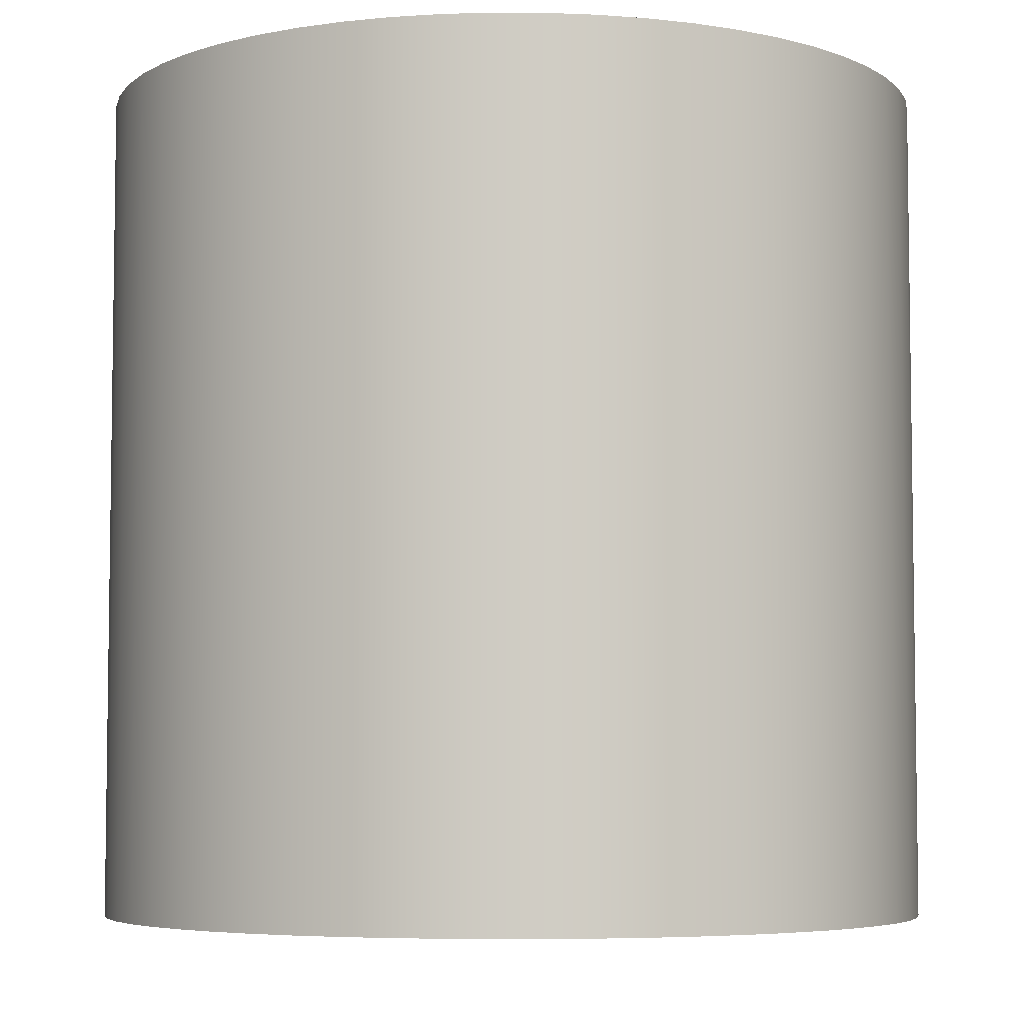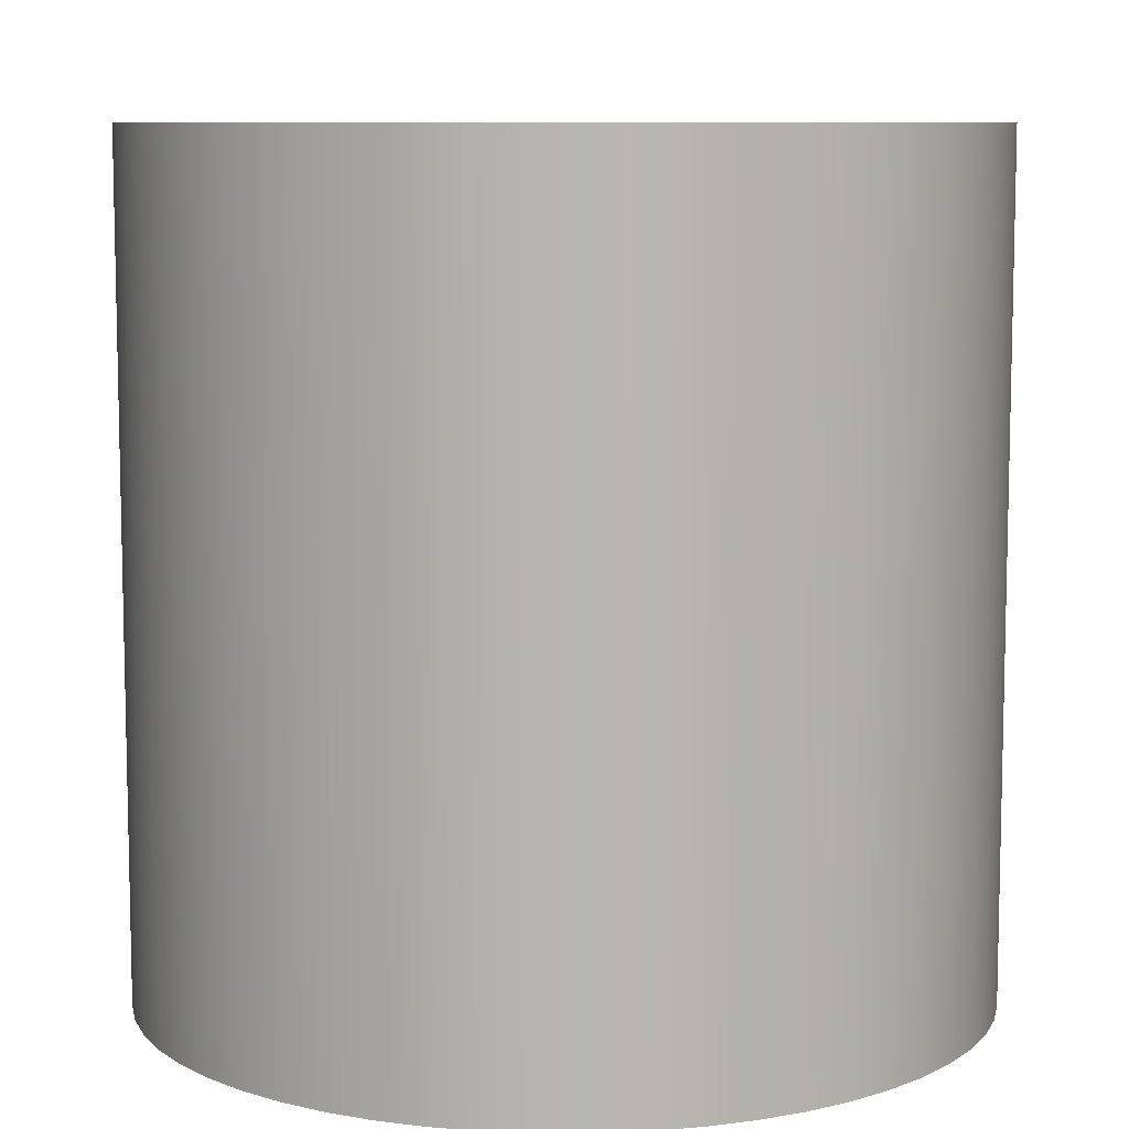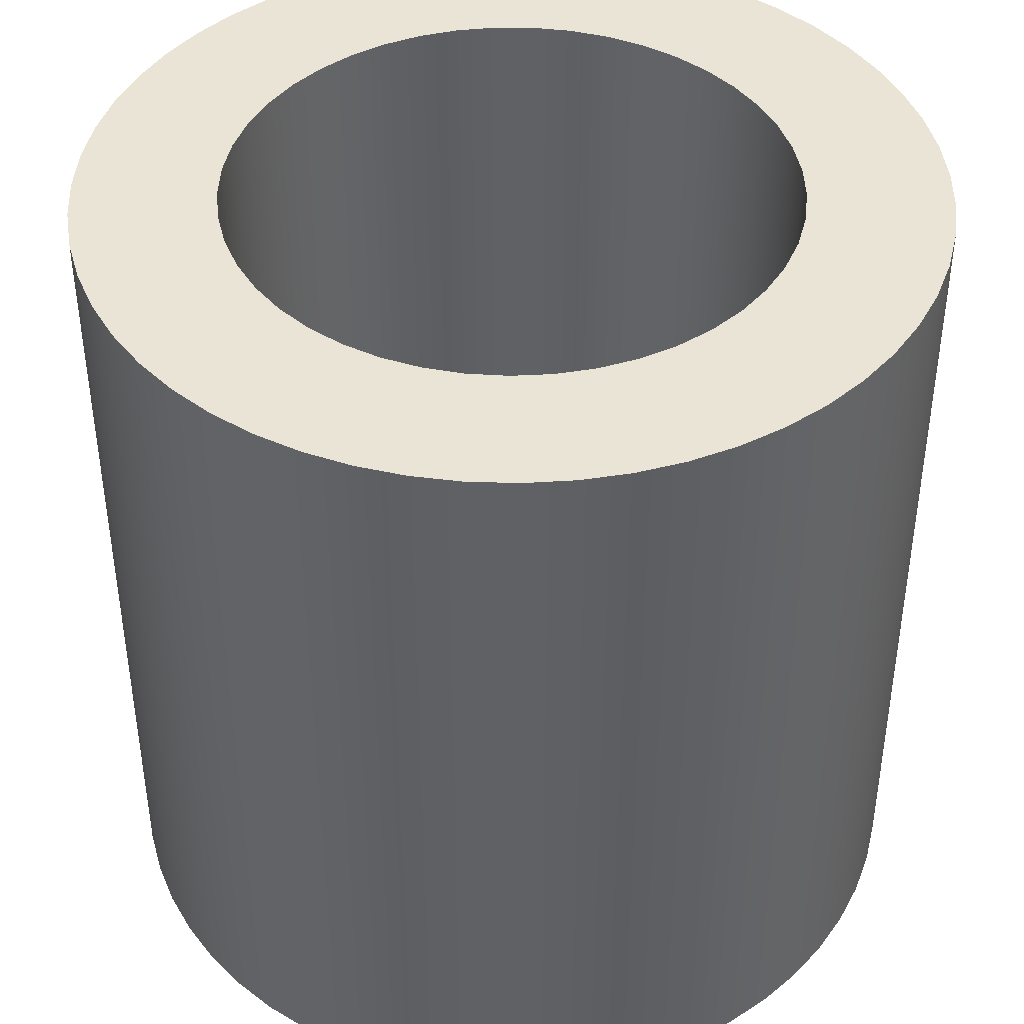
<metadata>
{"format":"obj","ext":"obj","renderer":"f3d","projection":"perspective","resolution":1024,"background":"white","views":[{"elev":-5.4,"azim":-179.3,"up":"+Z"},{"elev":8.6,"azim":-67.1,"up":"+Z"},{"elev":42.7,"azim":-97.6,"up":"+Z"}]}
</metadata>
<code>
v -0.3 -3.674e-17 -0.3
v -0.298 -0.0342 -0.3
v -0.2922 -0.06795 -0.3
v -0.2826 -0.1008 -0.3
v -0.2692 -0.1324 -0.3
v -0.2524 -0.1622 -0.3
v -0.2322 -0.1899 -0.3
v -0.2091 -0.2151 -0.3
v -0.1832 -0.2376 -0.3
v -0.1549 -0.2569 -0.3
v -0.1246 -0.2729 -0.3
v -0.09271 -0.2853 -0.3
v -0.05958 -0.294 -0.3
v -0.02567 -0.2989 -0.3
v 0.008567 -0.2999 -0.3
v 0.04269 -0.2969 -0.3
v 0.07627 -0.2901 -0.3
v 0.1088 -0.2796 -0.3
v 0.14 -0.2653 -0.3
v 0.1693 -0.2476 -0.3
v 0.1965 -0.2267 -0.3
v 0.221 -0.2029 -0.3
v 0.2427 -0.1763 -0.3
v 0.2612 -0.1475 -0.3
v 0.2763 -0.1168 -0.3
v 0.2878 -0.08452 -0.3
v 0.2956 -0.05116 -0.3
v 0.2995 -0.01713 -0.3
v 0.2995 0.01713 -0.3
v 0.2956 0.05116 -0.3
v 0.2878 0.08452 -0.3
v 0.2763 0.1168 -0.3
v 0.2612 0.1475 -0.3
v 0.2427 0.1763 -0.3
v 0.221 0.2029 -0.3
v 0.1965 0.2267 -0.3
v 0.1693 0.2476 -0.3
v 0.14 0.2653 -0.3
v 0.1088 0.2796 -0.3
v 0.07627 0.2901 -0.3
v 0.04269 0.2969 -0.3
v 0.008567 0.2999 -0.3
v -0.02567 0.2989 -0.3
v -0.05958 0.294 -0.3
v -0.09271 0.2853 -0.3
v -0.1246 0.2729 -0.3
v -0.1549 0.2569 -0.3
v -0.1832 0.2376 -0.3
v -0.2091 0.2151 -0.3
v -0.2322 0.1899 -0.3
v -0.2524 0.1622 -0.3
v -0.2692 0.1324 -0.3
v -0.2826 0.1008 -0.3
v -0.2922 0.06795 -0.3
v -0.298 0.0342 -0.3
v -0.3 -3.674e-17 0.3
v -0.298 0.0342 0.3
v -0.2922 0.06795 0.3
v -0.2826 0.1008 0.3
v -0.2692 0.1324 0.3
v -0.2524 0.1622 0.3
v -0.2322 0.1899 0.3
v -0.2091 0.2151 0.3
v -0.1832 0.2376 0.3
v -0.1549 0.2569 0.3
v -0.1246 0.2729 0.3
v -0.09271 0.2853 0.3
v -0.05958 0.294 0.3
v -0.02567 0.2989 0.3
v 0.008567 0.2999 0.3
v 0.04269 0.2969 0.3
v 0.07627 0.2901 0.3
v 0.1088 0.2796 0.3
v 0.14 0.2653 0.3
v 0.1693 0.2476 0.3
v 0.1965 0.2267 0.3
v 0.221 0.2029 0.3
v 0.2427 0.1763 0.3
v 0.2612 0.1475 0.3
v 0.2763 0.1168 0.3
v 0.2878 0.08452 0.3
v 0.2956 0.05116 0.3
v 0.2995 0.01713 0.3
v 0.2995 -0.01713 0.3
v 0.2956 -0.05116 0.3
v 0.2878 -0.08452 0.3
v 0.2763 -0.1168 0.3
v 0.2612 -0.1475 0.3
v 0.2427 -0.1763 0.3
v 0.221 -0.2029 0.3
v 0.1965 -0.2267 0.3
v 0.1693 -0.2476 0.3
v 0.14 -0.2653 0.3
v 0.1088 -0.2796 0.3
v 0.07627 -0.2901 0.3
v 0.04269 -0.2969 0.3
v 0.008567 -0.2999 0.3
v -0.02567 -0.2989 0.3
v -0.05958 -0.294 0.3
v -0.09271 -0.2853 0.3
v -0.1246 -0.2729 0.3
v -0.1549 -0.2569 0.3
v -0.1832 -0.2376 0.3
v -0.2091 -0.2151 0.3
v -0.2322 -0.1899 0.3
v -0.2524 -0.1622 0.3
v -0.2692 -0.1324 0.3
v -0.2826 -0.1008 0.3
v -0.2922 -0.06795 0.3
v -0.298 -0.0342 0.3
v -0.3 -3.674e-17 -0.3
v -0.3 -3.674e-17 0.3
v -0.2 -2.449e-17 -0.3
v -0.1981 -0.02783 -0.3
v -0.1923 -0.05513 -0.3
v -0.1827 -0.08135 -0.3
v -0.1696 -0.106 -0.3
v -0.1532 -0.1286 -0.3
v -0.1338 -0.1486 -0.3
v -0.1118 -0.1658 -0.3
v -0.08767 -0.1798 -0.3
v -0.0618 -0.1902 -0.3
v -0.03473 -0.197 -0.3
v -0.00698 -0.1999 -0.3
v 0.02091 -0.1989 -0.3
v 0.04838 -0.1941 -0.3
v 0.07492 -0.1854 -0.3
v 0.1 -0.1732 -0.3
v 0.1231 -0.1576 -0.3
v 0.1439 -0.1389 -0.3
v 0.1618 -0.1176 -0.3
v 0.1766 -0.09389 -0.3
v 0.1879 -0.0684 -0.3
v 0.1956 -0.04158 -0.3
v 0.1995 -0.01395 -0.3
v 0.1995 0.01395 -0.3
v 0.1956 0.04158 -0.3
v 0.1879 0.0684 -0.3
v 0.1766 0.09389 -0.3
v 0.1618 0.1176 -0.3
v 0.1439 0.1389 -0.3
v 0.1231 0.1576 -0.3
v 0.1 0.1732 -0.3
v 0.07492 0.1854 -0.3
v 0.04838 0.1941 -0.3
v 0.02091 0.1989 -0.3
v -0.00698 0.1999 -0.3
v -0.03473 0.197 -0.3
v -0.0618 0.1902 -0.3
v -0.08767 0.1798 -0.3
v -0.1118 0.1658 -0.3
v -0.1338 0.1486 -0.3
v -0.1532 0.1286 -0.3
v -0.1696 0.106 -0.3
v -0.1827 0.08135 -0.3
v -0.1923 0.05513 -0.3
v -0.1981 0.02783 -0.3
v -0.3 -3.674e-17 -0.3
v -0.298 0.0342 -0.3
v -0.2922 0.06795 -0.3
v -0.2826 0.1008 -0.3
v -0.2692 0.1324 -0.3
v -0.2524 0.1622 -0.3
v -0.2322 0.1899 -0.3
v -0.2091 0.2151 -0.3
v -0.1832 0.2376 -0.3
v -0.1549 0.2569 -0.3
v -0.1246 0.2729 -0.3
v -0.09271 0.2853 -0.3
v -0.05958 0.294 -0.3
v -0.02567 0.2989 -0.3
v 0.008567 0.2999 -0.3
v 0.04269 0.2969 -0.3
v 0.07627 0.2901 -0.3
v 0.1088 0.2796 -0.3
v 0.14 0.2653 -0.3
v 0.1693 0.2476 -0.3
v 0.1965 0.2267 -0.3
v 0.221 0.2029 -0.3
v 0.2427 0.1763 -0.3
v 0.2612 0.1475 -0.3
v 0.2763 0.1168 -0.3
v 0.2878 0.08452 -0.3
v 0.2956 0.05116 -0.3
v 0.2995 0.01713 -0.3
v 0.2995 -0.01713 -0.3
v 0.2956 -0.05116 -0.3
v 0.2878 -0.08452 -0.3
v 0.2763 -0.1168 -0.3
v 0.2612 -0.1475 -0.3
v 0.2427 -0.1763 -0.3
v 0.221 -0.2029 -0.3
v 0.1965 -0.2267 -0.3
v 0.1693 -0.2476 -0.3
v 0.14 -0.2653 -0.3
v 0.1088 -0.2796 -0.3
v 0.07627 -0.2901 -0.3
v 0.04269 -0.2969 -0.3
v 0.008567 -0.2999 -0.3
v -0.02567 -0.2989 -0.3
v -0.05958 -0.294 -0.3
v -0.09271 -0.2853 -0.3
v -0.1246 -0.2729 -0.3
v -0.1549 -0.2569 -0.3
v -0.1832 -0.2376 -0.3
v -0.2091 -0.2151 -0.3
v -0.2322 -0.1899 -0.3
v -0.2524 -0.1622 -0.3
v -0.2692 -0.1324 -0.3
v -0.2826 -0.1008 -0.3
v -0.2922 -0.06795 -0.3
v -0.298 -0.0342 -0.3
v -0.2 -2.449e-17 -0.3
v -0.1981 0.02783 -0.3
v -0.1923 0.05513 -0.3
v -0.1827 0.08135 -0.3
v -0.1696 0.106 -0.3
v -0.1532 0.1286 -0.3
v -0.1338 0.1486 -0.3
v -0.1118 0.1658 -0.3
v -0.08767 0.1798 -0.3
v -0.0618 0.1902 -0.3
v -0.03473 0.197 -0.3
v -0.00698 0.1999 -0.3
v 0.02091 0.1989 -0.3
v 0.04838 0.1941 -0.3
v 0.07492 0.1854 -0.3
v 0.1 0.1732 -0.3
v 0.1231 0.1576 -0.3
v 0.1439 0.1389 -0.3
v 0.1618 0.1176 -0.3
v 0.1766 0.09389 -0.3
v 0.1879 0.0684 -0.3
v 0.1956 0.04158 -0.3
v 0.1995 0.01395 -0.3
v 0.1995 -0.01395 -0.3
v 0.1956 -0.04158 -0.3
v 0.1879 -0.0684 -0.3
v 0.1766 -0.09389 -0.3
v 0.1618 -0.1176 -0.3
v 0.1439 -0.1389 -0.3
v 0.1231 -0.1576 -0.3
v 0.1 -0.1732 -0.3
v 0.07492 -0.1854 -0.3
v 0.04838 -0.1941 -0.3
v 0.02091 -0.1989 -0.3
v -0.00698 -0.1999 -0.3
v -0.03473 -0.197 -0.3
v -0.0618 -0.1902 -0.3
v -0.08767 -0.1798 -0.3
v -0.1118 -0.1658 -0.3
v -0.1338 -0.1486 -0.3
v -0.1532 -0.1286 -0.3
v -0.1696 -0.106 -0.3
v -0.1827 -0.08135 -0.3
v -0.1923 -0.05513 -0.3
v -0.1981 -0.02783 -0.3
v -0.2 -2.449e-17 0.3
v -0.1981 -0.02783 0.3
v -0.1923 -0.05513 0.3
v -0.1827 -0.08135 0.3
v -0.1696 -0.106 0.3
v -0.1532 -0.1286 0.3
v -0.1338 -0.1486 0.3
v -0.1118 -0.1658 0.3
v -0.08767 -0.1798 0.3
v -0.0618 -0.1902 0.3
v -0.03473 -0.197 0.3
v -0.00698 -0.1999 0.3
v 0.02091 -0.1989 0.3
v 0.04838 -0.1941 0.3
v 0.07492 -0.1854 0.3
v 0.1 -0.1732 0.3
v 0.1231 -0.1576 0.3
v 0.1439 -0.1389 0.3
v 0.1618 -0.1176 0.3
v 0.1766 -0.09389 0.3
v 0.1879 -0.0684 0.3
v 0.1956 -0.04158 0.3
v 0.1995 -0.01395 0.3
v 0.1995 0.01395 0.3
v 0.1956 0.04158 0.3
v 0.1879 0.0684 0.3
v 0.1766 0.09389 0.3
v 0.1618 0.1176 0.3
v 0.1439 0.1389 0.3
v 0.1231 0.1576 0.3
v 0.1 0.1732 0.3
v 0.07492 0.1854 0.3
v 0.04838 0.1941 0.3
v 0.02091 0.1989 0.3
v -0.00698 0.1999 0.3
v -0.03473 0.197 0.3
v -0.0618 0.1902 0.3
v -0.08767 0.1798 0.3
v -0.1118 0.1658 0.3
v -0.1338 0.1486 0.3
v -0.1532 0.1286 0.3
v -0.1696 0.106 0.3
v -0.1827 0.08135 0.3
v -0.1923 0.05513 0.3
v -0.1981 0.02783 0.3
v -0.2 -2.449e-17 0.3
v -0.2 -2.449e-17 -0.3
v -0.2 -2.449e-17 0.3
v -0.1981 0.02783 0.3
v -0.1923 0.05513 0.3
v -0.1827 0.08135 0.3
v -0.1696 0.106 0.3
v -0.1532 0.1286 0.3
v -0.1338 0.1486 0.3
v -0.1118 0.1658 0.3
v -0.08767 0.1798 0.3
v -0.0618 0.1902 0.3
v -0.03473 0.197 0.3
v -0.00698 0.1999 0.3
v 0.02091 0.1989 0.3
v 0.04838 0.1941 0.3
v 0.07492 0.1854 0.3
v 0.1 0.1732 0.3
v 0.1231 0.1576 0.3
v 0.1439 0.1389 0.3
v 0.1618 0.1176 0.3
v 0.1766 0.09389 0.3
v 0.1879 0.0684 0.3
v 0.1956 0.04158 0.3
v 0.1995 0.01395 0.3
v 0.1995 -0.01395 0.3
v 0.1956 -0.04158 0.3
v 0.1879 -0.0684 0.3
v 0.1766 -0.09389 0.3
v 0.1618 -0.1176 0.3
v 0.1439 -0.1389 0.3
v 0.1231 -0.1576 0.3
v 0.1 -0.1732 0.3
v 0.07492 -0.1854 0.3
v 0.04838 -0.1941 0.3
v 0.02091 -0.1989 0.3
v -0.00698 -0.1999 0.3
v -0.03473 -0.197 0.3
v -0.0618 -0.1902 0.3
v -0.08767 -0.1798 0.3
v -0.1118 -0.1658 0.3
v -0.1338 -0.1486 0.3
v -0.1532 -0.1286 0.3
v -0.1696 -0.106 0.3
v -0.1827 -0.08135 0.3
v -0.1923 -0.05513 0.3
v -0.1981 -0.02783 0.3
v -0.3 -3.674e-17 0.3
v -0.298 -0.0342 0.3
v -0.2922 -0.06795 0.3
v -0.2826 -0.1008 0.3
v -0.2692 -0.1324 0.3
v -0.2524 -0.1622 0.3
v -0.2322 -0.1899 0.3
v -0.2091 -0.2151 0.3
v -0.1832 -0.2376 0.3
v -0.1549 -0.2569 0.3
v -0.1246 -0.2729 0.3
v -0.09271 -0.2853 0.3
v -0.05958 -0.294 0.3
v -0.02567 -0.2989 0.3
v 0.008567 -0.2999 0.3
v 0.04269 -0.2969 0.3
v 0.07627 -0.2901 0.3
v 0.1088 -0.2796 0.3
v 0.14 -0.2653 0.3
v 0.1693 -0.2476 0.3
v 0.1965 -0.2267 0.3
v 0.221 -0.2029 0.3
v 0.2427 -0.1763 0.3
v 0.2612 -0.1475 0.3
v 0.2763 -0.1168 0.3
v 0.2878 -0.08452 0.3
v 0.2956 -0.05116 0.3
v 0.2995 -0.01713 0.3
v 0.2995 0.01713 0.3
v 0.2956 0.05116 0.3
v 0.2878 0.08452 0.3
v 0.2763 0.1168 0.3
v 0.2612 0.1475 0.3
v 0.2427 0.1763 0.3
v 0.221 0.2029 0.3
v 0.1965 0.2267 0.3
v 0.1693 0.2476 0.3
v 0.14 0.2653 0.3
v 0.1088 0.2796 0.3
v 0.07627 0.2901 0.3
v 0.04269 0.2969 0.3
v 0.008567 0.2999 0.3
v -0.02567 0.2989 0.3
v -0.05958 0.294 0.3
v -0.09271 0.2853 0.3
v -0.1246 0.2729 0.3
v -0.1549 0.2569 0.3
v -0.1832 0.2376 0.3
v -0.2091 0.2151 0.3
v -0.2322 0.1899 0.3
v -0.2524 0.1622 0.3
v -0.2692 0.1324 0.3
v -0.2826 0.1008 0.3
v -0.2922 0.06795 0.3
v -0.298 0.0342 0.3
f 2 110 1
f 1 110 112
f 111 56 55
f 55 56 57
f 55 57 58
f 2 3 110
f 110 3 109
f 109 3 4
f 109 4 108
f 108 4 5
f 108 5 107
f 107 5 6
f 107 6 106
f 106 6 7
f 106 7 105
f 105 7 8
f 105 8 104
f 104 8 9
f 104 9 103
f 103 9 10
f 103 10 102
f 102 10 11
f 102 11 101
f 101 11 12
f 101 12 100
f 100 12 13
f 100 13 99
f 99 13 14
f 99 14 98
f 98 14 15
f 98 15 97
f 97 15 16
f 97 16 96
f 96 16 17
f 96 17 95
f 95 17 18
f 95 18 94
f 94 18 19
f 94 19 93
f 93 19 20
f 93 20 92
f 92 20 21
f 92 21 91
f 91 21 22
f 91 22 90
f 90 22 23
f 90 23 89
f 89 23 24
f 89 24 88
f 88 24 25
f 88 25 87
f 87 25 26
f 87 26 86
f 86 26 27
f 86 27 85
f 85 27 28
f 85 28 84
f 84 28 29
f 84 29 83
f 83 29 30
f 83 30 82
f 82 30 31
f 82 31 81
f 81 31 32
f 81 32 80
f 80 32 33
f 80 33 79
f 79 33 34
f 79 34 78
f 78 34 35
f 78 35 77
f 77 35 36
f 77 36 76
f 76 36 37
f 76 37 75
f 75 37 38
f 75 38 74
f 74 38 39
f 74 39 73
f 73 39 40
f 73 40 72
f 72 40 41
f 72 41 71
f 71 41 42
f 71 42 70
f 70 42 43
f 70 43 69
f 69 43 44
f 69 44 68
f 68 44 45
f 68 45 67
f 67 45 46
f 67 46 66
f 66 46 47
f 66 47 65
f 65 47 48
f 65 48 64
f 64 48 49
f 64 49 63
f 63 49 50
f 63 50 62
f 62 50 51
f 62 51 61
f 61 51 52
f 61 52 60
f 60 52 53
f 60 53 59
f 59 53 54
f 59 54 58
f 58 54 55
f 114 212 113
f 113 212 158
f 113 158 159
f 212 114 211
f 211 114 115
f 211 115 210
f 210 115 116
f 210 116 209
f 209 116 117
f 209 117 208
f 208 117 118
f 208 118 207
f 207 118 206
f 206 118 119
f 206 119 205
f 205 119 120
f 205 120 204
f 204 120 121
f 204 121 203
f 203 121 122
f 203 122 202
f 202 122 201
f 201 122 123
f 201 123 200
f 200 123 124
f 200 124 199
f 199 124 125
f 199 125 198
f 198 125 126
f 198 126 197
f 197 126 196
f 196 126 127
f 196 127 195
f 195 127 128
f 195 128 194
f 194 128 129
f 194 129 193
f 193 129 130
f 193 130 192
f 192 130 131
f 192 131 191
f 191 131 190
f 190 131 132
f 190 132 189
f 189 132 133
f 189 133 188
f 188 133 134
f 188 134 187
f 187 134 135
f 187 135 186
f 186 135 136
f 186 136 185
f 185 136 184
f 184 136 137
f 184 137 183
f 183 137 138
f 183 138 182
f 182 138 139
f 182 139 181
f 181 139 140
f 181 140 180
f 180 140 179
f 179 140 141
f 179 141 178
f 178 141 142
f 178 142 177
f 177 142 143
f 177 143 176
f 176 143 144
f 176 144 175
f 175 144 145
f 175 145 174
f 174 145 173
f 173 145 146
f 173 146 172
f 172 146 147
f 172 147 171
f 171 147 148
f 171 148 170
f 170 148 149
f 170 149 169
f 169 149 168
f 168 149 150
f 168 150 167
f 167 150 151
f 167 151 166
f 166 151 152
f 166 152 165
f 165 152 153
f 165 153 164
f 164 153 163
f 163 153 154
f 163 154 162
f 162 154 155
f 162 155 161
f 161 155 156
f 161 156 160
f 160 156 157
f 160 157 159
f 159 157 113
f 214 302 213
f 213 302 303
f 304 258 257
f 257 258 259
f 257 259 260
f 214 215 302
f 302 215 301
f 301 215 216
f 301 216 300
f 300 216 217
f 300 217 299
f 299 217 218
f 299 218 298
f 298 218 219
f 298 219 297
f 297 219 220
f 297 220 296
f 296 220 221
f 296 221 295
f 295 221 222
f 295 222 294
f 294 222 223
f 294 223 293
f 293 223 224
f 293 224 292
f 292 224 225
f 292 225 291
f 291 225 226
f 291 226 290
f 290 226 227
f 290 227 289
f 289 227 228
f 289 228 288
f 288 228 229
f 288 229 287
f 287 229 230
f 287 230 286
f 286 230 231
f 286 231 285
f 285 231 232
f 285 232 284
f 284 232 233
f 284 233 283
f 283 233 234
f 283 234 282
f 282 234 235
f 282 235 281
f 281 235 236
f 281 236 280
f 280 236 237
f 280 237 279
f 279 237 238
f 279 238 278
f 278 238 239
f 278 239 277
f 277 239 240
f 277 240 276
f 276 240 241
f 276 241 275
f 275 241 242
f 275 242 274
f 274 242 243
f 274 243 273
f 273 243 244
f 273 244 272
f 272 244 245
f 272 245 271
f 271 245 246
f 271 246 270
f 270 246 247
f 270 247 269
f 269 247 248
f 269 248 268
f 268 248 249
f 268 249 267
f 267 249 250
f 267 250 266
f 266 250 251
f 266 251 265
f 265 251 252
f 265 252 264
f 264 252 253
f 264 253 263
f 263 253 254
f 263 254 262
f 262 254 255
f 262 255 261
f 261 255 256
f 261 256 260
f 260 256 257
f 306 404 305
f 305 404 350
f 305 350 351
f 404 306 403
f 403 306 307
f 403 307 402
f 402 307 308
f 402 308 401
f 401 308 309
f 401 309 400
f 400 309 310
f 400 310 399
f 399 310 398
f 398 310 311
f 398 311 397
f 397 311 312
f 397 312 396
f 396 312 313
f 396 313 395
f 395 313 314
f 395 314 394
f 394 314 393
f 393 314 315
f 393 315 392
f 392 315 316
f 392 316 391
f 391 316 317
f 391 317 390
f 390 317 318
f 390 318 389
f 389 318 388
f 388 318 319
f 388 319 387
f 387 319 320
f 387 320 386
f 386 320 321
f 386 321 385
f 385 321 322
f 385 322 384
f 384 322 323
f 384 323 383
f 383 323 382
f 382 323 324
f 382 324 381
f 381 324 325
f 381 325 380
f 380 325 326
f 380 326 379
f 379 326 327
f 379 327 378
f 378 327 377
f 377 327 328
f 377 328 376
f 376 328 329
f 376 329 375
f 375 329 330
f 375 330 374
f 374 330 331
f 374 331 373
f 373 331 332
f 373 332 372
f 372 332 371
f 371 332 333
f 371 333 370
f 370 333 334
f 370 334 369
f 369 334 335
f 369 335 368
f 368 335 336
f 368 336 367
f 367 336 337
f 367 337 366
f 366 337 365
f 365 337 338
f 365 338 364
f 364 338 339
f 364 339 363
f 363 339 340
f 363 340 362
f 362 340 341
f 362 341 361
f 361 341 360
f 360 341 342
f 360 342 359
f 359 342 343
f 359 343 358
f 358 343 344
f 358 344 357
f 357 344 345
f 357 345 356
f 356 345 355
f 355 345 346
f 355 346 354
f 354 346 347
f 354 347 353
f 353 347 348
f 353 348 352
f 352 348 349
f 352 349 351
f 351 349 305

</code>
